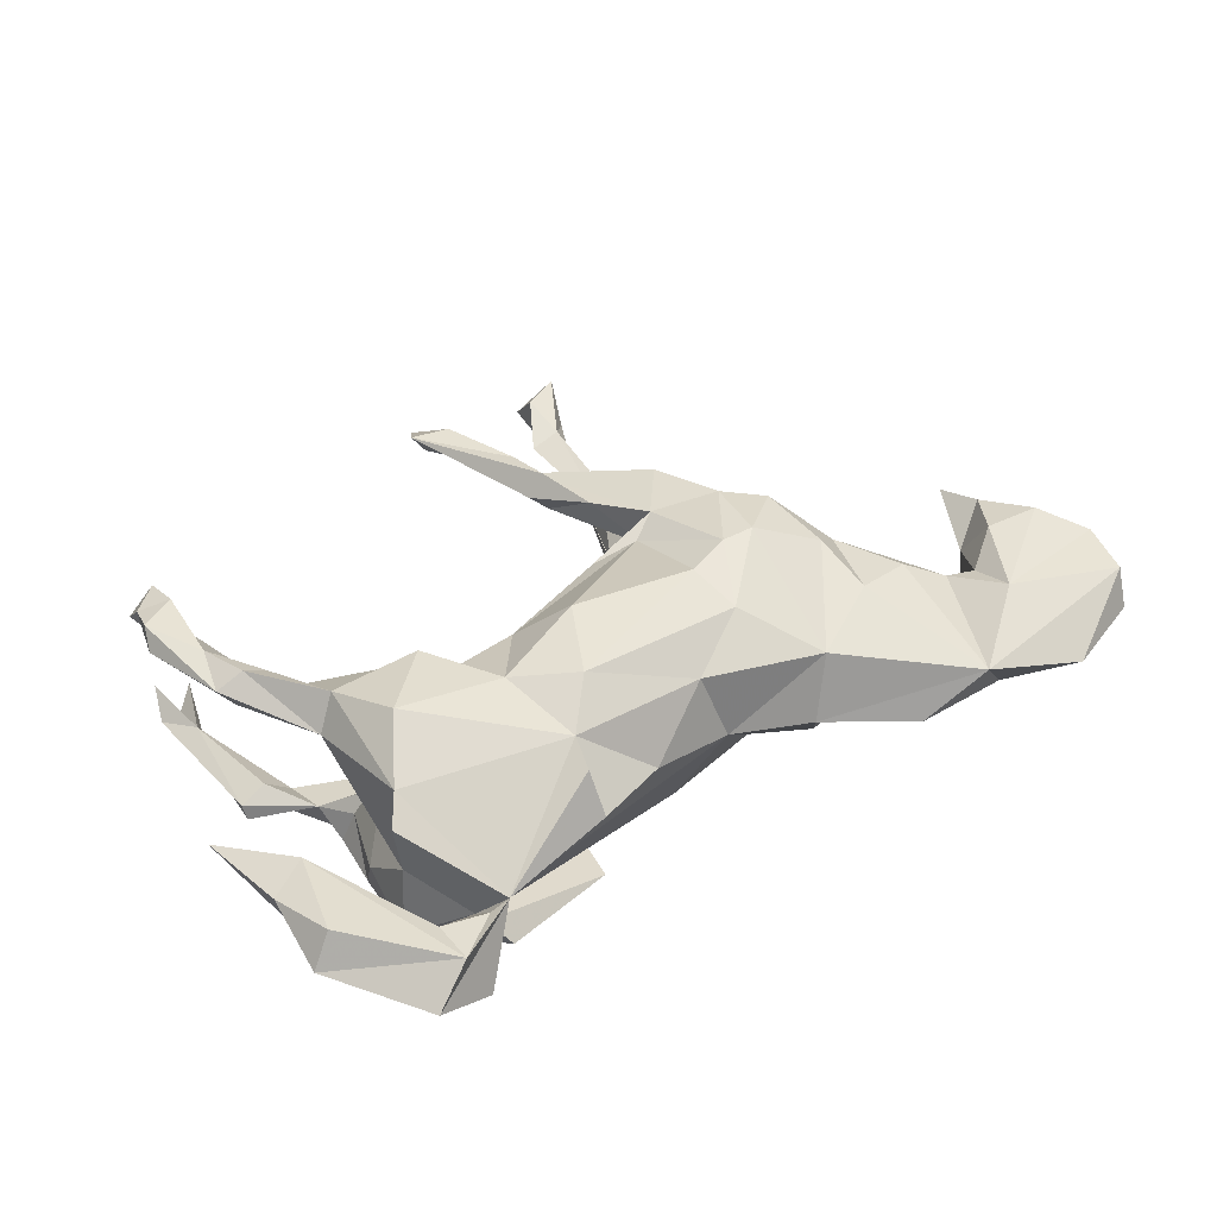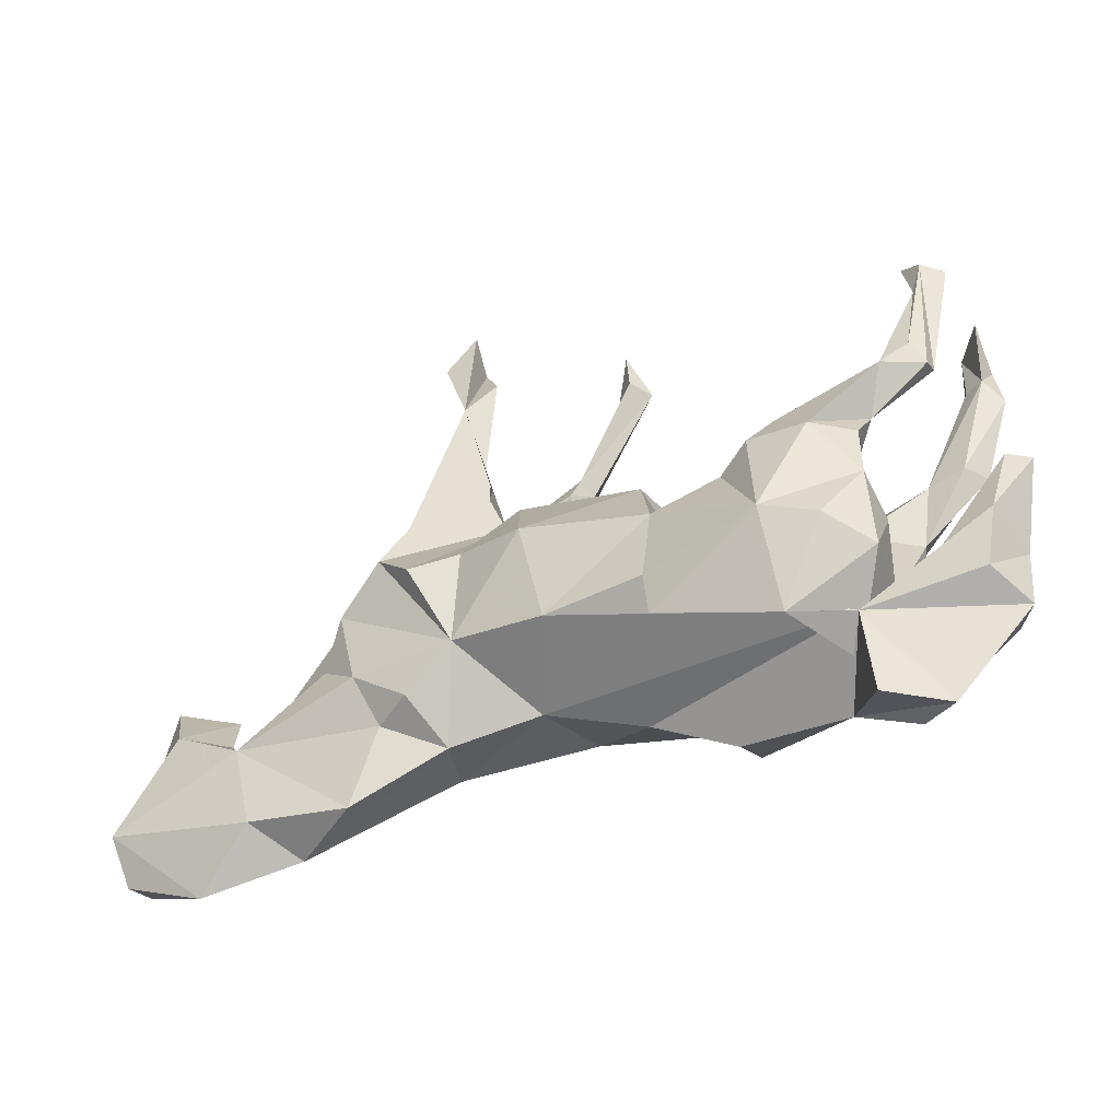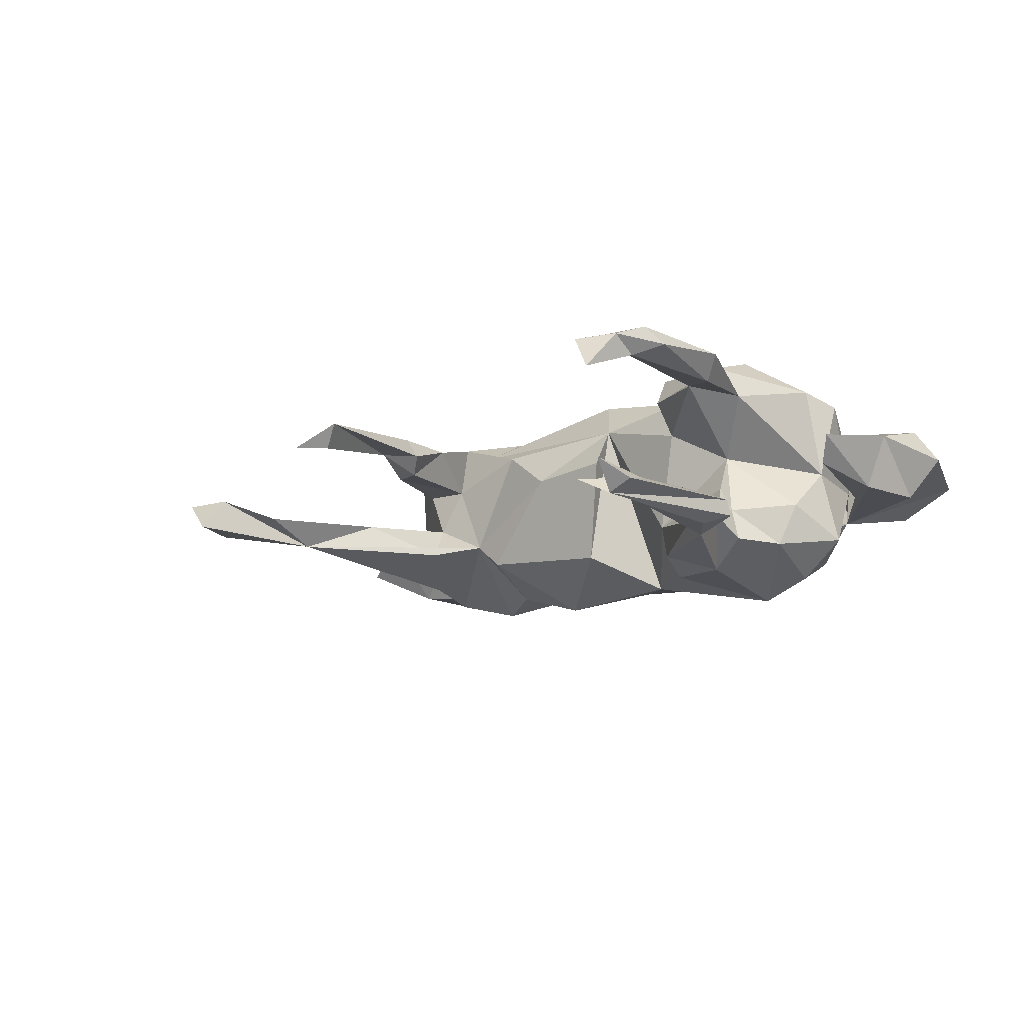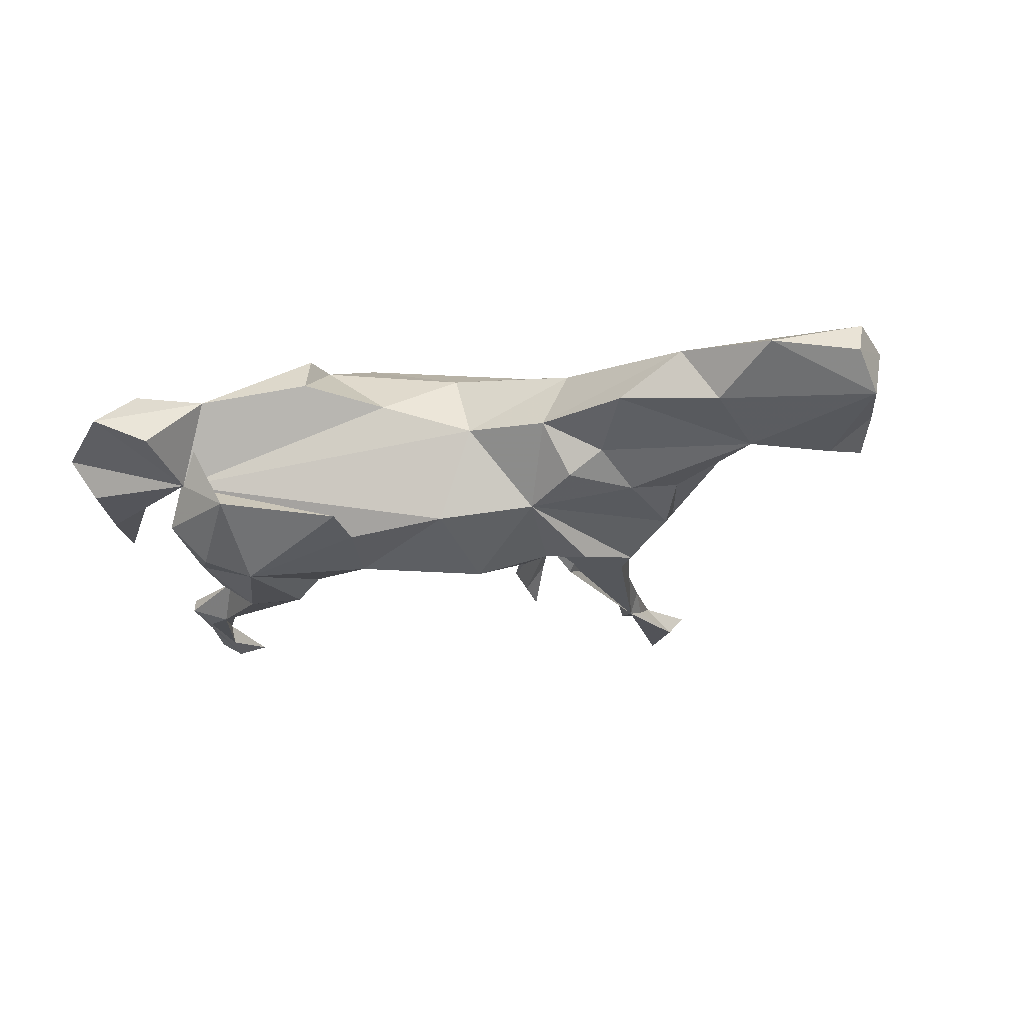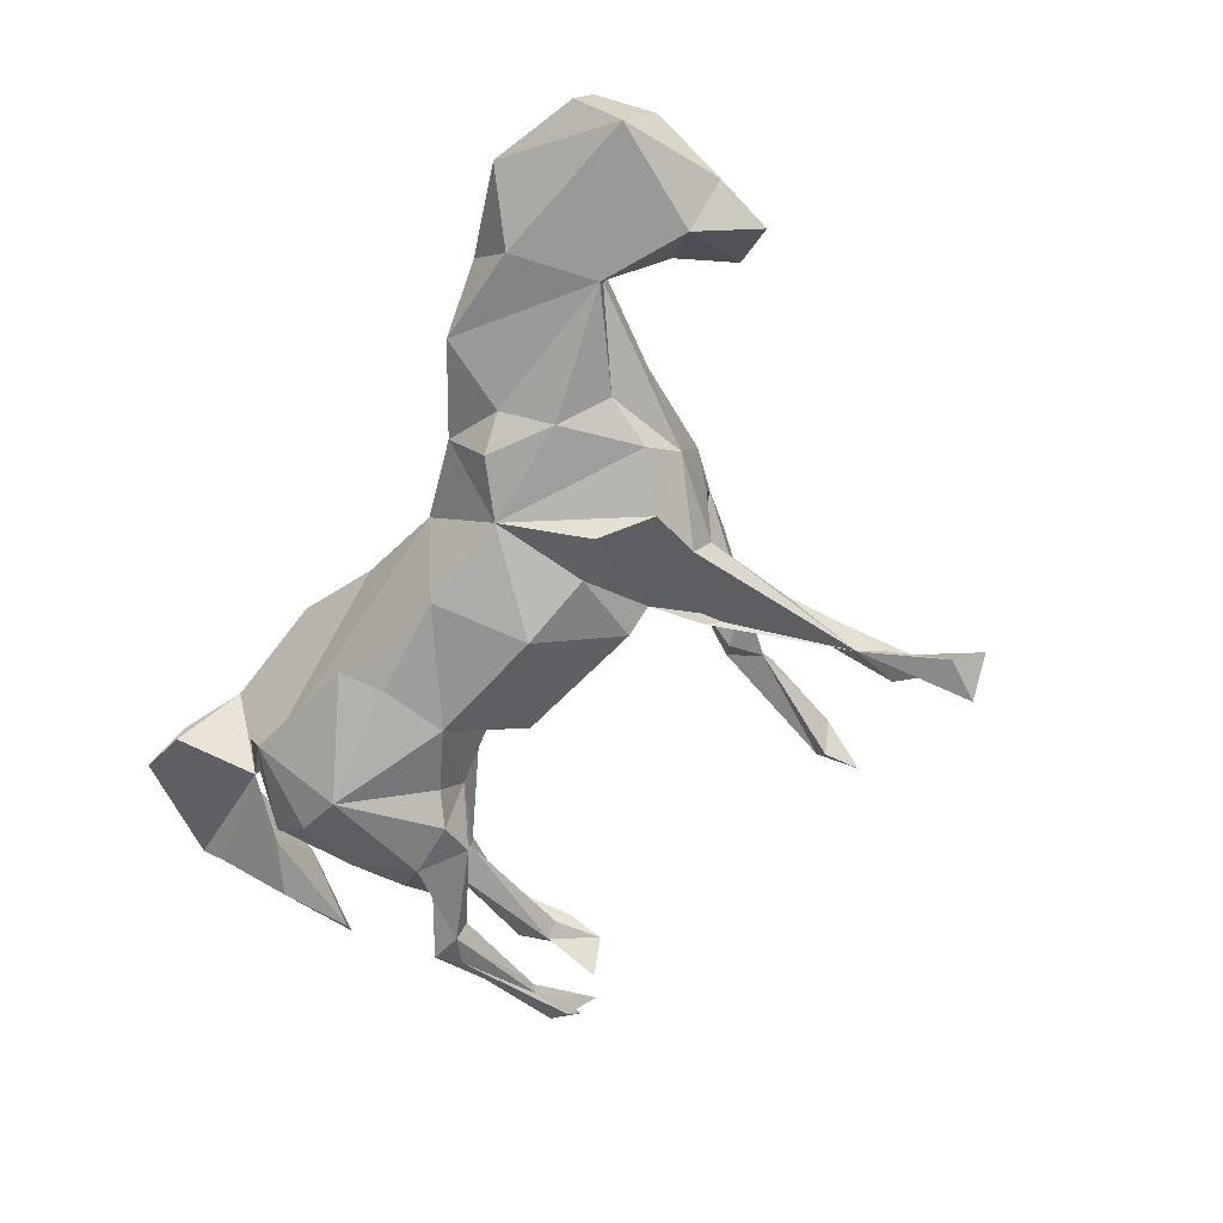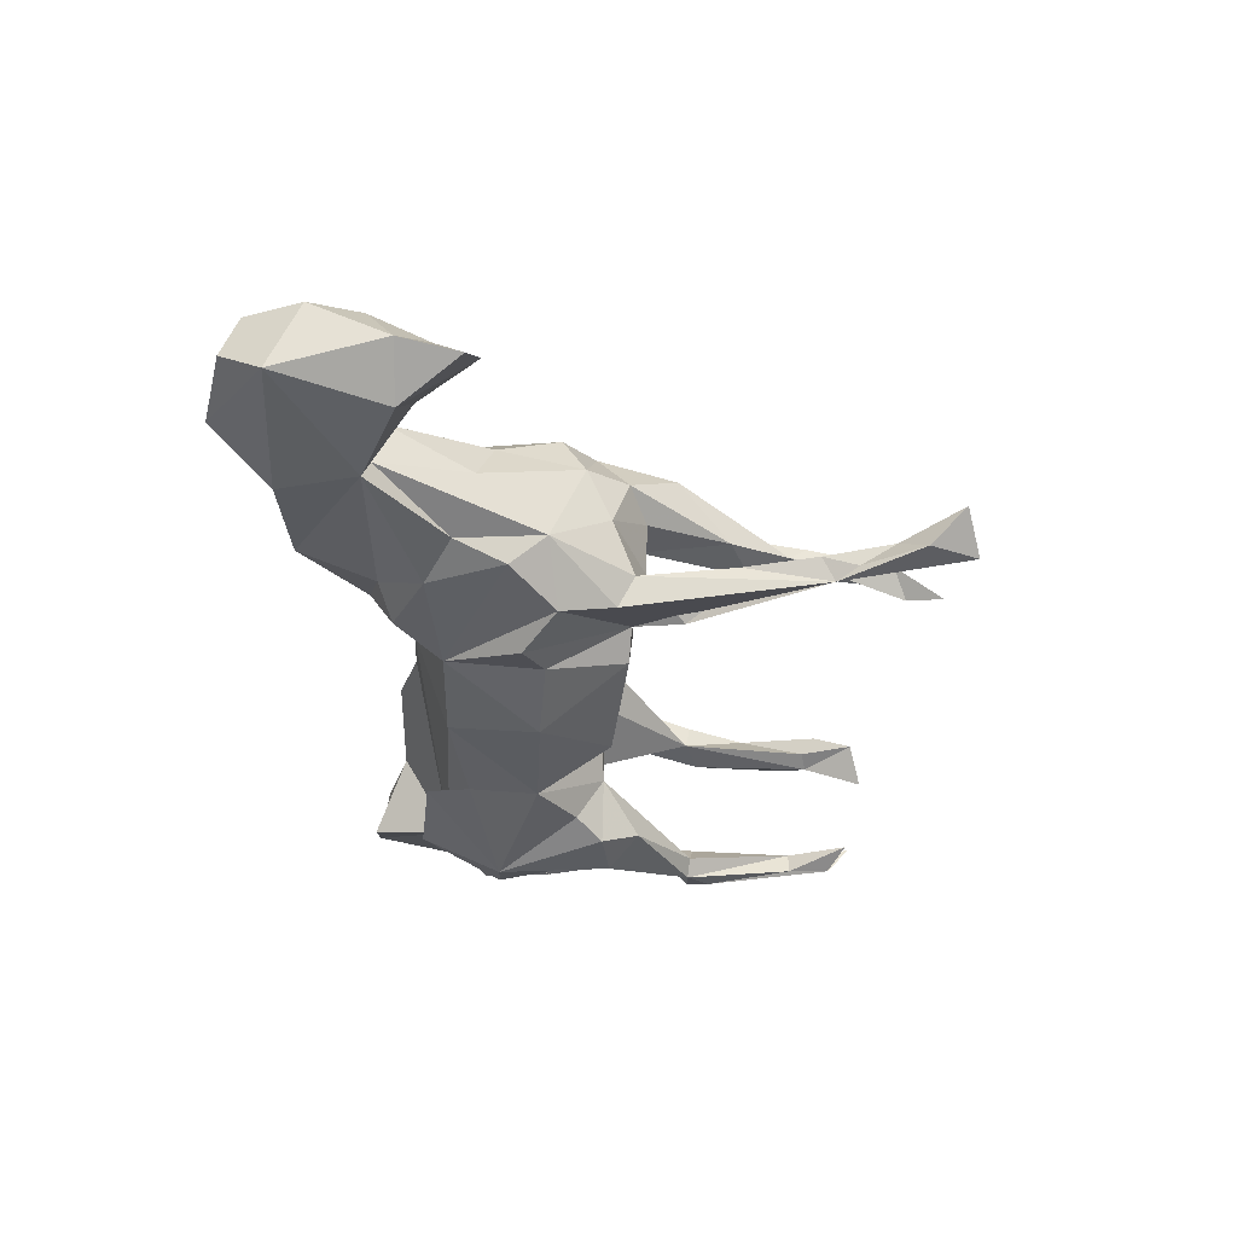
<metadata>
{"format":"obj","ext":"obj","renderer":"f3d","projection":"perspective","resolution":1024,"background":"white","views":[{"elev":45.3,"azim":-28.5,"up":"+Z"},{"elev":-49.3,"azim":-154.4,"up":"+Y"},{"elev":-12.8,"azim":-121.1,"up":"+Z"},{"elev":-25.8,"azim":18.1,"up":"+Z"},{"elev":-63.3,"azim":65.3,"up":"+Z"},{"elev":-35.0,"azim":103.0,"up":"+Z"}]}
</metadata>
<code>
v 0.8351 -0.1172 0.05539
v 0.8126 -0.07756 -0.09106
v 0.7978 0.003481 0.001081
v 0.7662 -0.052 0.0816
v 0.8292 -0.1727 -0.04972
v 0.7623 0.09642 -0.01792
v 0.8173 -0.2467 -0.003193
v 0.7217 -0.01443 -0.0628
v 0.6816 0.09519 0.04118
v 0.82 -0.2159 0.05944
v 0.6729 0.1059 -0.01845
v 0.5759 -0.2473 -0.05451
v 0.7149 0.03417 0.05248
v 0.6574 -0.009757 -0.003504
v 0.5991 -0.1038 -0.07334
v 0.679 -0.04464 0.07261
v 0.6818 -0.3163 -0.000233
v 0.6212 -0.09454 0.04089
v 0.6304 -0.1723 0.07299
v 0.5898 -0.09413 -0.04114
v 0.4817 0.0319 -0.000952
v 0.5748 -0.08126 0.0387
v 0.274 0.7368 -0.02836
v 0.2263 0.6238 -0.04434
v 0.4439 -0.01307 -0.08561
v 0.5011 -0.05918 0.08051
v 0.2605 0.6733 -0.08132
v 0.4029 0.1245 -0.07359
v 0.2056 0.7423 -0.07865
v 0.3686 0.173 0.06789
v 0.5212 -0.2803 0.02868
v 0.4326 0.04571 0.07961
v 0.2146 0.5247 -0.09164
v 0.2112 0.6987 -0.0252
v 0.2334 0.5073 -0.0547
v 0.2253 0.5643 -0.07519
v 0.3841 0.008311 0.1304
v 0.3764 -0.07573 -0.111
v 0.3044 0.2267 0.07773
v 0.4062 -0.08776 0.1009
v 0.2815 0.201 -0.134
v 0.3594 0.1316 0.1377
v 0.2786 0.05037 0.1715
v 0.214 0.4697 -0.02712
v 0.4038 0.06273 -0.1179
v 0.3318 0.2048 -0.006819
v 0.1737 0.6141 -0.05575
v 0.2444 0.3846 -0.06292
v 0.198 0.3966 -0.04204
v 0.3497 -0.1541 0.08468
v 0.3209 0.119 -0.1548
v 0.2879 0.2307 -0.08455
v 0.2869 0.169 0.15
v 0.1969 -0.09712 -0.1307
v 0.1584 0.3575 0.04843
v 0.3456 -0.16 -0.07211
v 0.2435 0.2394 0.0426
v 0.409 -0.2736 -0.03992
v 0.2017 0.3871 -0.1049
v 0.235 0.2885 0.1252
v 0.07395 0.4373 0.06824
v 0.2141 0.2316 -0.03097
v 0.2232 0.04621 0.173
v 0.1392 0.1914 -0.07151
v 0.2554 0.04572 -0.1762
v 0.1766 0.1974 0.1305
v 0.1567 0.2804 -0.09227
v 0.2867 -0.1672 0.08035
v 0.07924 0.3699 0.03957
v 0.1149 0.2895 0.1021
v 0.06286 0.4623 0.08899
v 0.177 0.2108 0.04238
v 0.1348 0.1671 0.1096
v 0.07877 0.3861 0.1052
v 0.2841 -0.1535 -0.1087
v 0.004062 0.5963 0.07486
v 0.1773 -0.07063 0.149
v 0.1747 0.06213 -0.1558
v 0.1495 0.01348 0.1708
v 0.0544 0.1687 0.09177
v -0.03485 0.6692 0.02624
v 0.04907 0.3806 0.06811
v -0.06171 0.6076 0.07344
v 0.09685 0.177 -0.1108
v -0.03661 0.6075 0.03361
v 0.252 -0.2048 -0.02537
v -0.1372 0.0716 0.1134
v 0.05698 0.02307 -0.1926
v -0.02972 0.155 0.03123
v 0.03774 -0.1361 -0.1488
v 0.06949 -0.1509 0.1173
v -0.06082 0.01981 0.1864
v 0.1064 -0.1783 -0.003329
v -0.1151 0.09929 -0.1257
v -0.1498 -0.03458 -0.1776
v -0.1104 -0.1147 0.1907
v -0.166 -0.1911 0.154
v -0.04365 -0.2231 0.04655
v -0.1569 0.1126 0.04602
v -0.1288 -0.1464 -0.1658
v -0.1328 -0.2215 -0.1576
v -0.2581 0.005456 -0.1667
v -0.1689 -0.2908 0.07676
v -0.2594 0.03105 0.1358
v -0.3014 0.05645 0.1742
v -0.3009 0.04384 0.0744
v -0.3098 0.0374 -0.1887
v -0.177 -0.2533 0.1472
v -0.3052 0.07776 0.1294
v -0.2106 -0.05337 0.1717
v -0.4992 0.149 0.1023
v -0.4066 0.01679 -0.04352
v -0.2607 -0.329 0.01715
v -0.347 0.09264 -0.1636
v -0.3251 -0.1475 -0.2169
v -0.3918 -0.05715 0.2024
v -0.2724 0.04874 -0.09195
v -0.4462 0.05181 0.1633
v -0.4804 0.08138 -0.1137
v -0.3978 -0.006241 0.01604
v -0.3237 -0.2876 -0.1345
v -0.404 0.02787 -0.1893
v -0.4788 0.02685 0.1078
v -0.5987 0.3827 -0.134
v -0.6198 0.4188 -0.08478
v -0.5876 0.439 0.1137
v -0.3497 -0.3358 0.04793
v -0.5892 0.3141 -0.09875
v -0.5413 0.1498 -0.09482
v -0.4411 -0.1572 0.1513
v -0.4661 0.02544 -0.1444
v -0.5628 0.4213 -0.1092
v -0.4652 -0.06551 -0.144
v -0.5065 0.1548 0.142
v -0.4708 -0.1002 -0.07056
v -0.6314 0.4465 0.05682
v -0.4436 0.02154 -0.08949
v -0.5857 0.3493 0.1083
v -0.4976 0.1525 -0.1339
v -0.4485 -0.1799 -0.001237
v -0.5809 0.3168 -0.1353
v -0.4062 -0.1697 -0.1862
v -0.5171 0.144 -0.1608
v -0.5624 0.1567 0.09295
v -0.5783 0.3751 0.1344
v -0.6167 0.3488 0.09373
v -0.5758 0.239 0.1427
v -0.4648 -0.2013 -0.1226
v -0.6326 0.3662 -0.1146
v -0.3814 -0.3359 0.03398
v -0.3874 -0.2958 -0.0114
v -0.4668 -0.2014 0.1229
v -0.6307 0.3889 0.12
v -0.5439 0.1588 0.1569
v -0.4481 -0.3977 0.04329
v -0.5631 0.1729 -0.1531
v -0.6433 0.303 0.1123
v -0.4158 -0.4074 -0.05393
v -0.6352 0.3357 0.1389
v -0.5822 0.1303 -0.1387
v -0.456 -0.3226 0.03266
v -0.5889 0.1591 0.1333
v -0.5855 0.14 -0.1139
v -0.5283 -0.1875 -0.0582
v -0.5288 -0.1635 0.007665
v -0.5774 -0.114 0.03212
v -0.5095 -0.4316 -0.01077
v -0.4112 -0.2675 -0.07607
v -0.6482 -0.01372 -0.04459
v -0.6509 -0.01735 0.0391
v -0.5984 -0.2528 -0.06501
v -0.6408 -0.1594 0.02443
v -0.601 -0.2674 0.05374
v -0.62 -0.1367 -0.06428
v -0.6811 0.003861 -0.004942
v -0.6361 -0.2876 -0.001246
f 127 103 108
f 97 108 103
f 97 127 108
f 168 103 127
f 73 87 92
f 110 92 87
f 87 104 110
f 105 110 104
f 130 116 118
f 105 118 116
f 123 130 118
f 63 53 66
f 60 66 53
f 73 63 66
f 43 53 63
f 77 63 79
f 73 79 63
f 96 77 79
f 43 63 77
f 96 91 77
f 68 77 91
f 97 91 96
f 43 77 68
f 93 68 91
f 98 97 103
f 130 127 97
f 154 118 134
f 111 134 118
f 109 105 104
f 116 110 105
f 97 110 116
f 130 97 116
f 109 118 105
f 42 53 43
f 73 92 79
f 96 79 92
f 110 96 92
f 97 96 110
f 121 115 101
f 100 101 115
f 168 121 101
f 142 115 121
f 168 101 100
f 95 90 100
f 168 100 90
f 88 90 95
f 133 115 142
f 95 100 115
f 54 90 88
f 94 88 95
f 78 54 88
f 115 102 95
f 117 95 102
f 107 102 115
f 84 78 88
f 65 54 78
f 122 115 133
f 148 133 142
f 122 107 115
f 117 102 107
f 84 88 94
f 78 64 65
f 51 65 64
f 84 64 78
f 54 65 51
f 41 51 64
f 131 122 133
f 114 107 122
f 137 131 133
f 119 122 131
f 117 107 114
f 143 114 122
f 143 139 114
f 117 114 139
f 128 139 143
f 119 143 122
f 33 41 64
f 119 131 137
f 112 119 137
f 119 117 139
f 52 41 33
f 67 33 64
f 48 52 33
f 28 41 52
f 160 119 163
f 129 163 119
f 124 160 163
f 143 119 160
f 128 163 129
f 156 143 160
f 139 129 119
f 128 129 139
f 141 143 156
f 124 156 160
f 141 128 143
f 149 124 163
f 163 128 149
f 125 149 128
f 141 156 124
f 132 141 124
f 132 128 141
f 125 124 149
f 124 128 132
f 128 124 125
f 39 30 46
f 28 46 30
f 57 39 46
f 53 30 39
f 166 175 172
f 174 172 175
f 126 145 138
f 147 138 145
f 146 126 138
f 157 146 144
f 111 144 146
f 162 157 144
f 153 146 157
f 111 123 144
f 162 144 123
f 22 31 19
f 10 19 31
f 1 19 10
f 17 10 31
f 153 145 126
f 136 153 126
f 159 145 153
f 146 153 136
f 157 159 153
f 147 145 159
f 162 159 157
f 111 138 147
f 162 147 159
f 134 111 147
f 146 138 111
f 154 147 162
f 154 134 147
f 123 154 162
f 123 118 154
f 70 61 74
f 71 74 61
f 82 70 74
f 66 61 70
f 109 111 118
f 60 53 39
f 55 60 39
f 61 66 60
f 55 61 60
f 72 66 70
f 106 117 120
f 112 120 117
f 111 106 120
f 87 117 106
f 95 117 87
f 104 87 106
f 89 94 99
f 87 99 94
f 87 89 99
f 84 94 89
f 64 89 80
f 87 80 89
f 72 64 80
f 84 89 64
f 62 57 46
f 55 39 57
f 72 55 57
f 62 72 57
f 69 55 72
f 169 175 166
f 70 69 72
f 61 55 69
f 61 69 82
f 70 82 69
f 83 61 82
f 83 85 61
f 76 61 85
f 81 76 85
f 83 81 85
f 83 76 81
f 58 12 31
f 17 31 12
f 5 17 12
f 15 5 12
f 7 17 5
f 10 17 7
f 64 72 62
f 103 168 98
f 93 98 168
f 93 90 54
f 86 93 54
f 168 90 93
f 75 86 54
f 68 93 86
f 15 38 25
f 45 25 38
f 20 15 25
f 56 38 15
f 161 168 164
f 174 164 168
f 151 121 168
f 161 151 168
f 148 121 151
f 25 28 20
f 21 20 28
f 45 28 25
f 174 168 171
f 176 171 168
f 140 148 151
f 142 121 148
f 51 28 45
f 172 174 171
f 148 140 135
f 120 135 140
f 133 148 135
f 137 133 135
f 169 164 174
f 166 164 169
f 175 169 174
f 51 41 28
f 46 28 52
f 94 95 87
f 117 119 112
f 120 112 137
f 49 62 52
f 46 52 62
f 48 49 52
f 67 62 49
f 31 68 86
f 21 22 20
f 18 20 22
f 32 22 21
f 15 20 18
f 19 18 22
f 18 16 14
f 13 14 16
f 15 18 14
f 19 16 18
f 9 14 13
f 4 13 16
f 42 32 30
f 21 30 32
f 53 42 30
f 37 32 42
f 166 155 161
f 150 161 155
f 173 166 172
f 155 166 173
f 176 173 172
f 164 166 161
f 40 26 32
f 22 32 26
f 37 40 32
f 31 26 40
f 176 155 173
f 98 93 91
f 97 98 91
f 3 13 4
f 19 4 16
f 26 31 22
f 68 31 40
f 37 68 40
f 1 3 4
f 19 1 4
f 7 1 10
f 176 167 155
f 127 155 167
f 168 167 176
f 151 161 150
f 127 150 155
f 127 151 150
f 6 9 13
f 8 14 9
f 6 13 3
f 151 127 152
f 130 152 127
f 140 151 152
f 8 9 6
f 8 6 3
f 130 140 152
f 123 140 130
f 28 30 21
f 123 120 140
f 111 120 123
f 43 68 37
f 42 43 37
f 80 87 73
f 109 104 106
f 111 109 106
f 66 80 73
f 35 49 48
f 67 49 33
f 47 33 49
f 33 35 48
f 24 49 35
f 47 49 24
f 34 47 24
f 36 24 35
f 168 158 167
f 127 167 158
f 56 86 75
f 172 171 176
f 5 8 3
f 15 14 8
f 158 168 127
f 5 3 1
f 7 5 1
f 86 56 58
f 15 58 56
f 31 86 58
f 15 12 58
f 23 34 24
f 33 47 34
f 24 27 23
f 29 23 27
f 36 27 24
f 29 34 23
f 33 34 29
f 8 5 15
f 38 56 75
f 27 33 29
f 137 135 120
f 67 64 62
f 136 126 146
f 54 51 45
f 38 54 45
f 75 54 38
f 71 76 83
f 72 80 66
f 83 82 74
f 83 74 71
f 76 71 61
f 36 33 27
f 35 33 36

</code>
